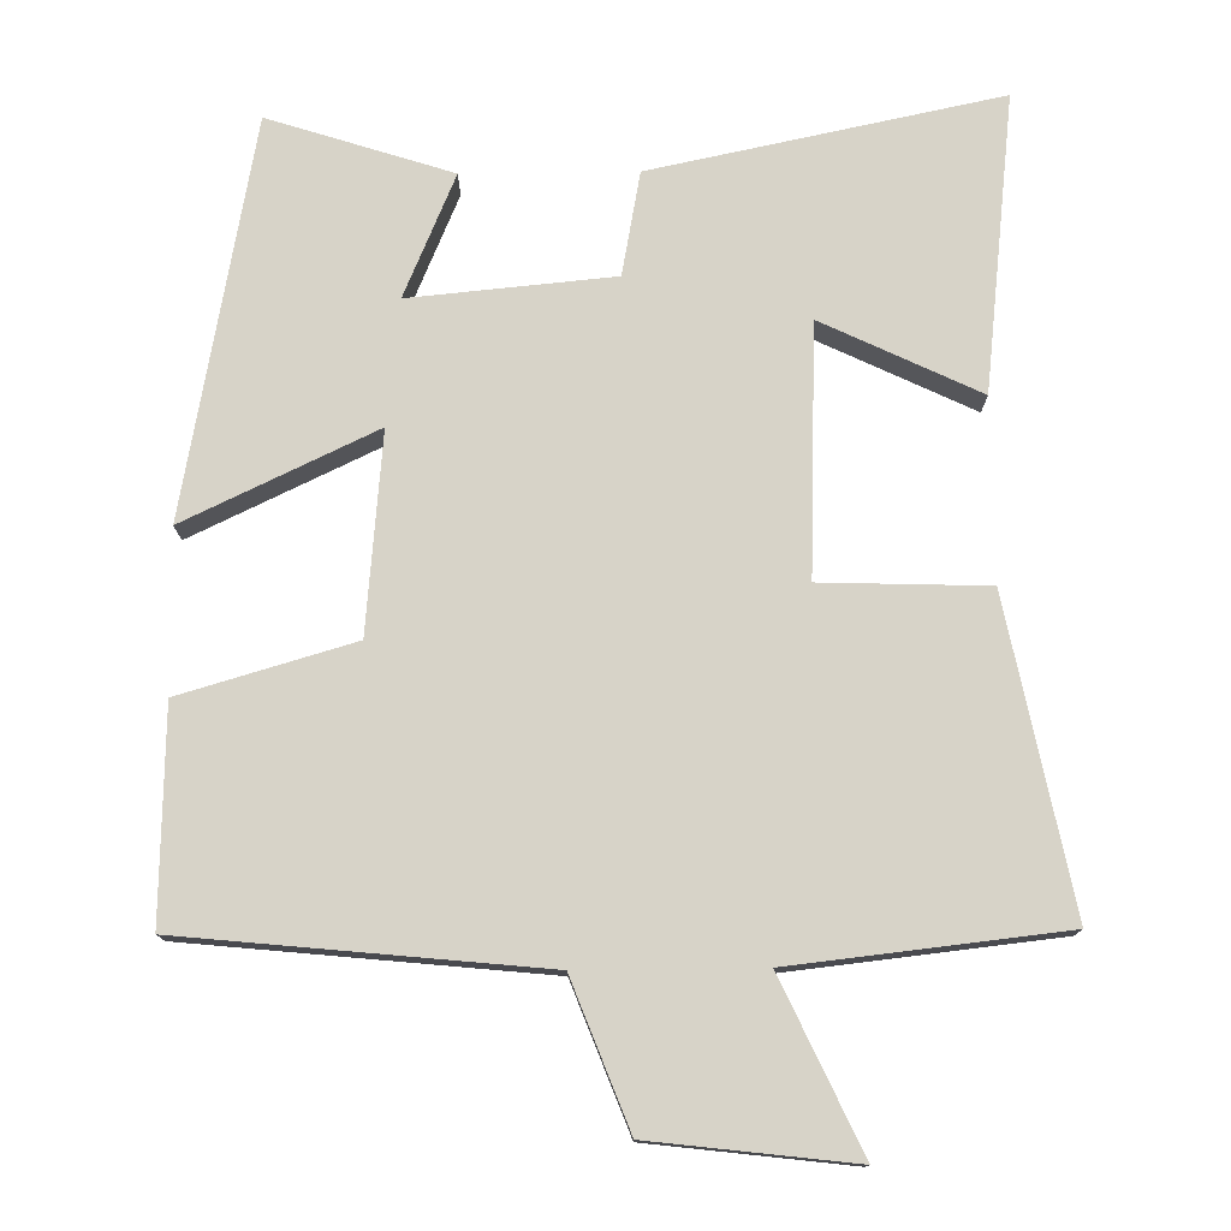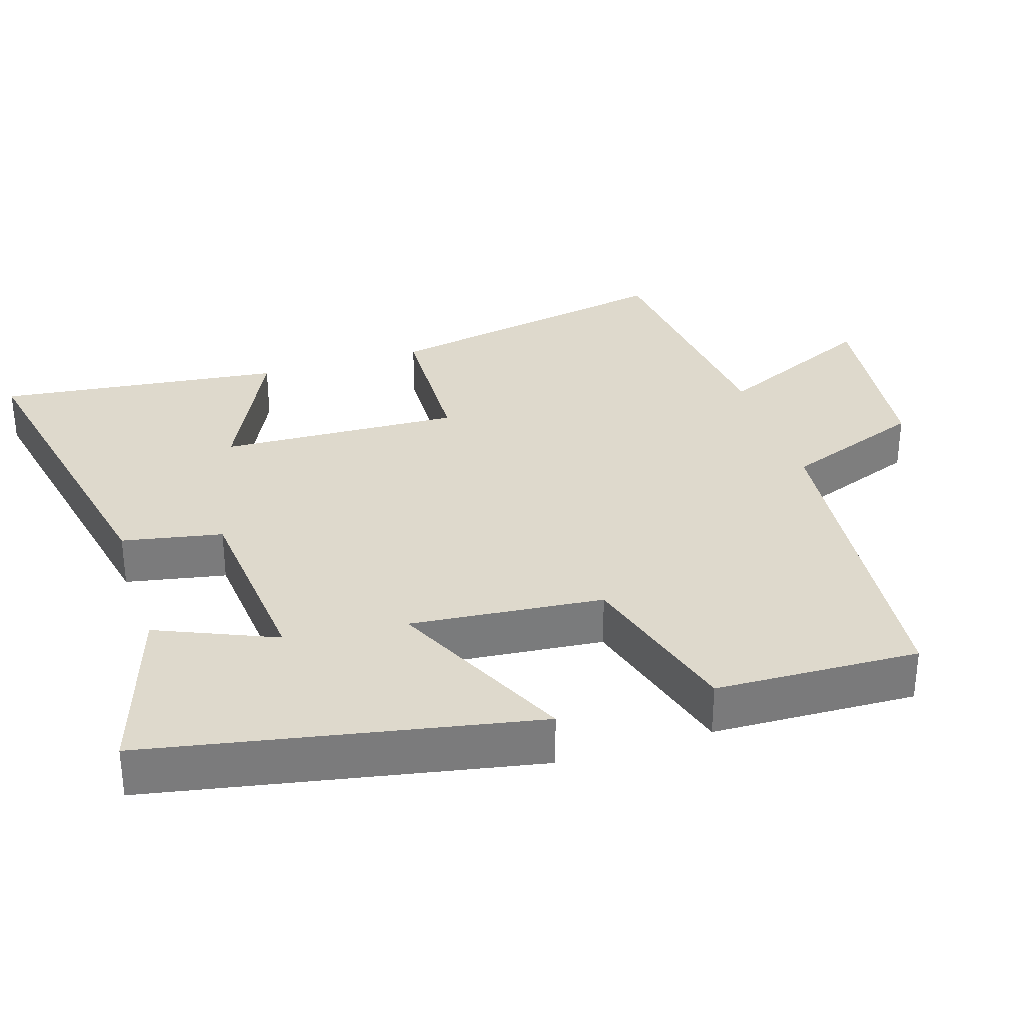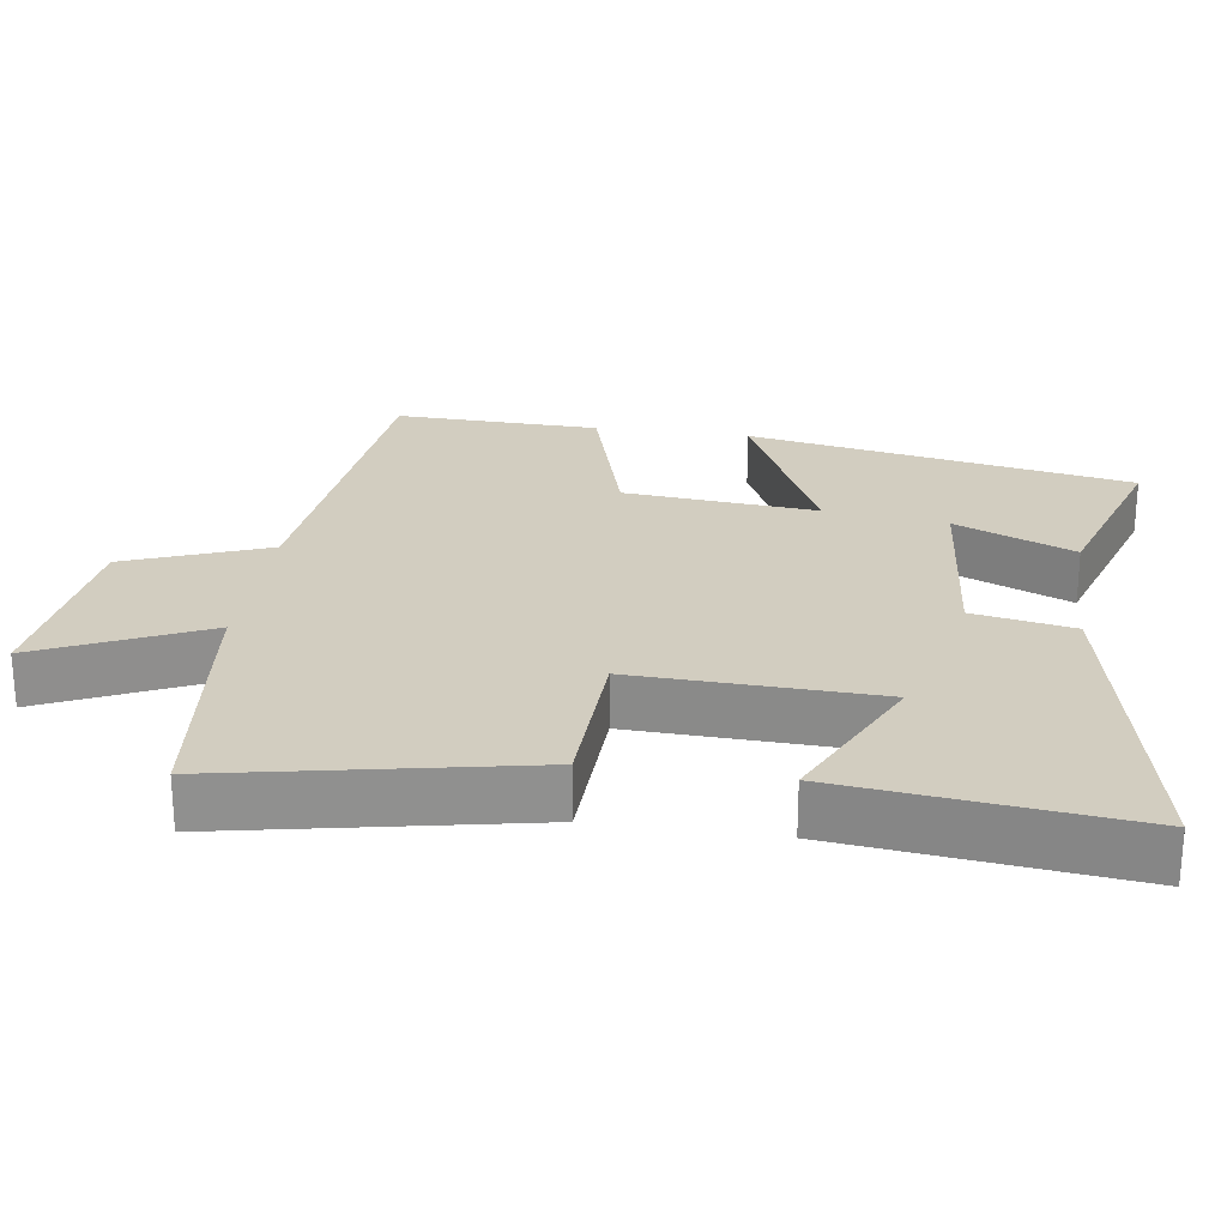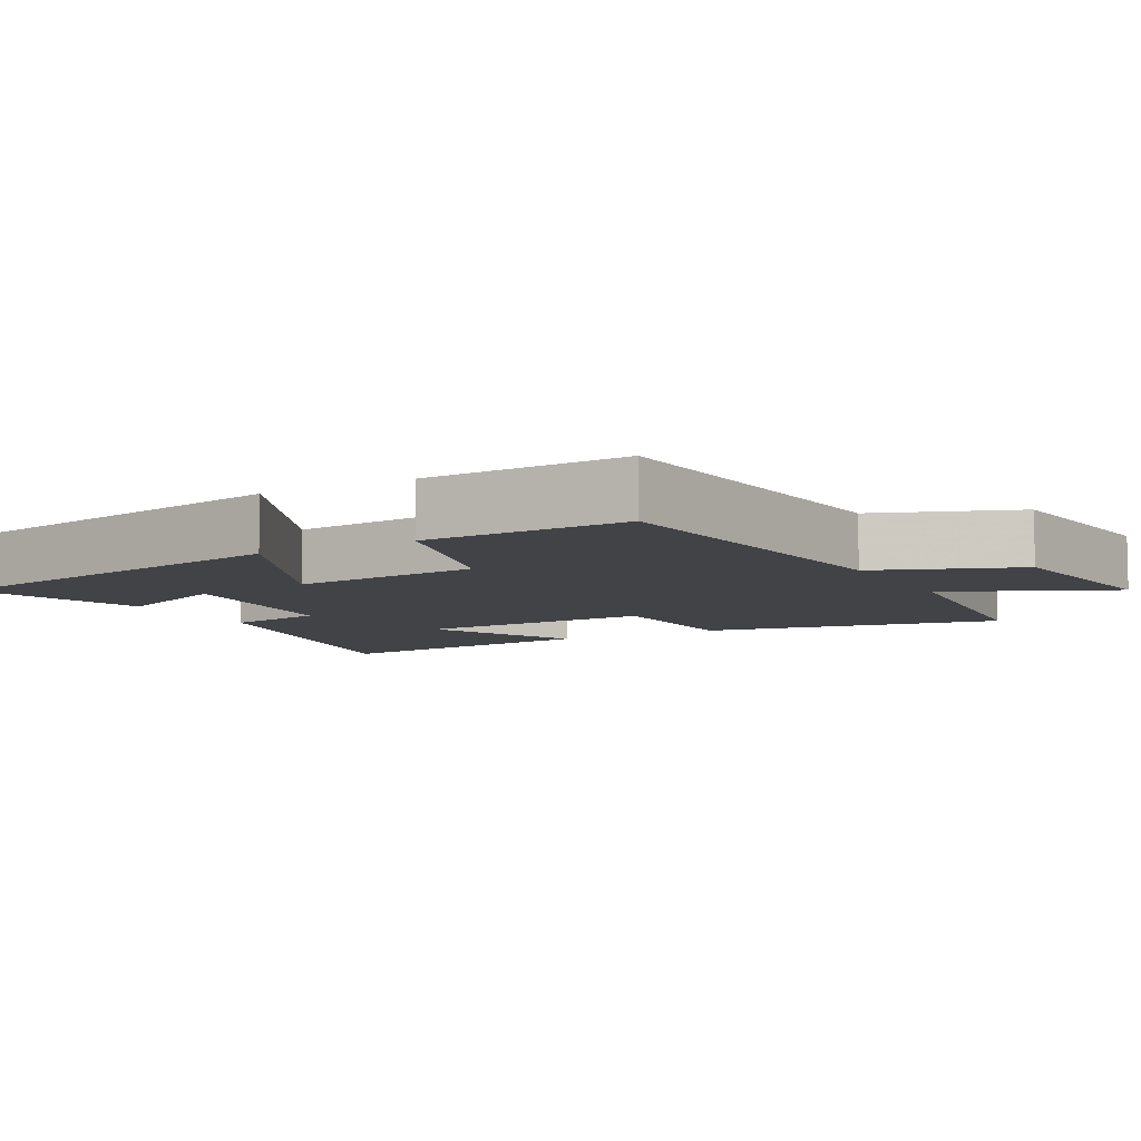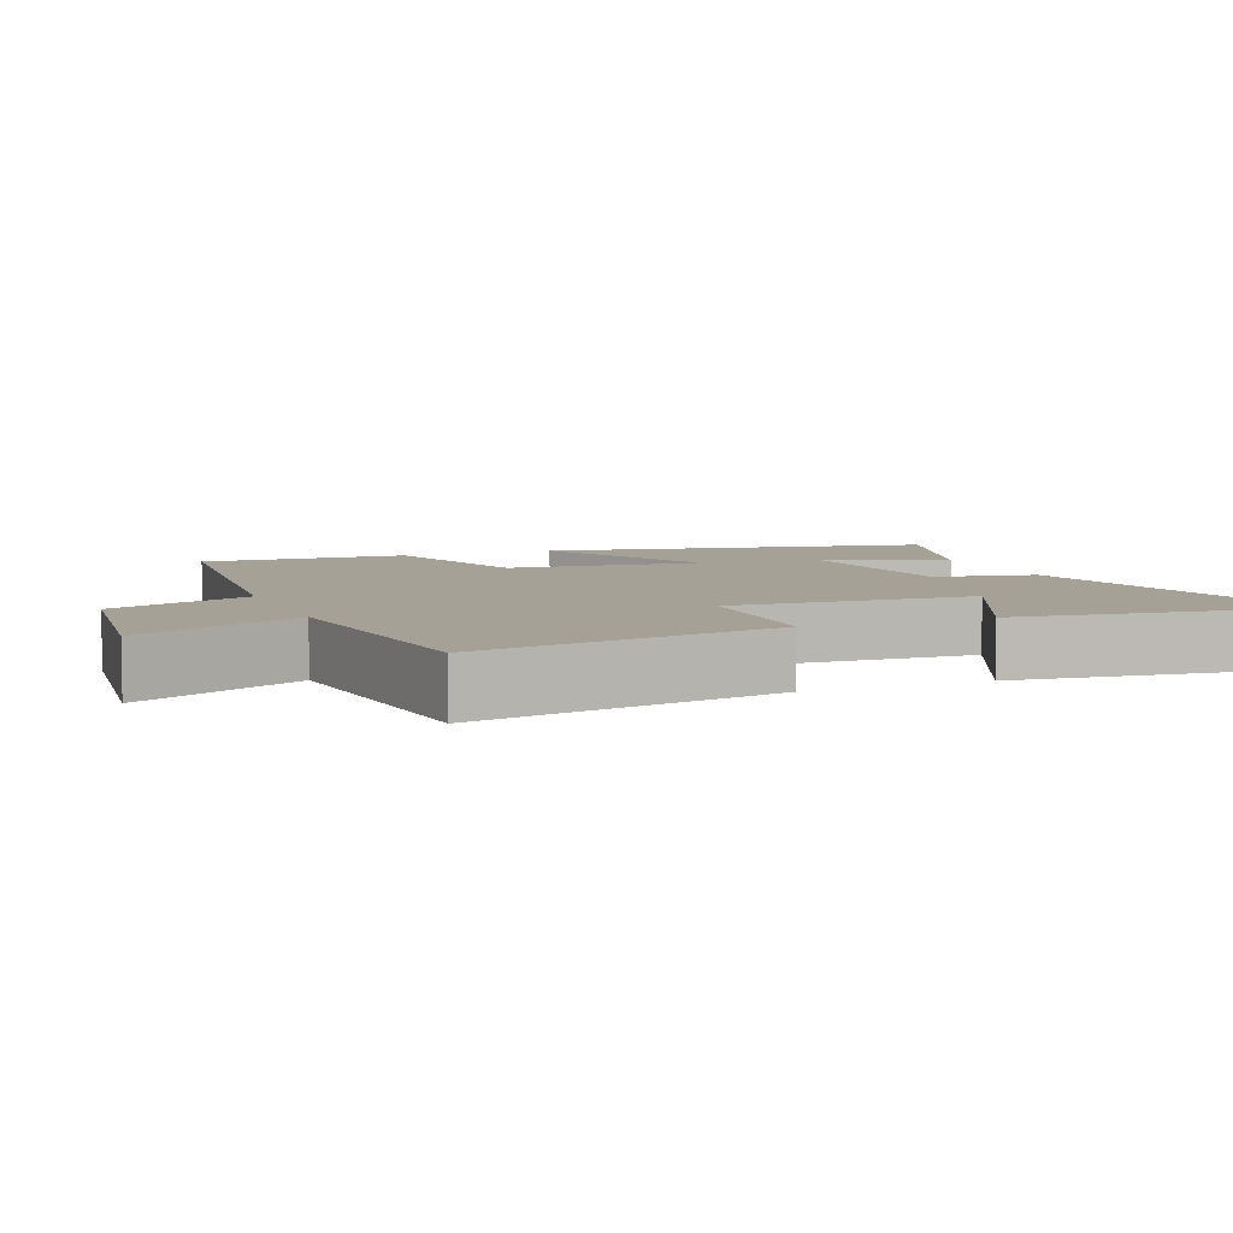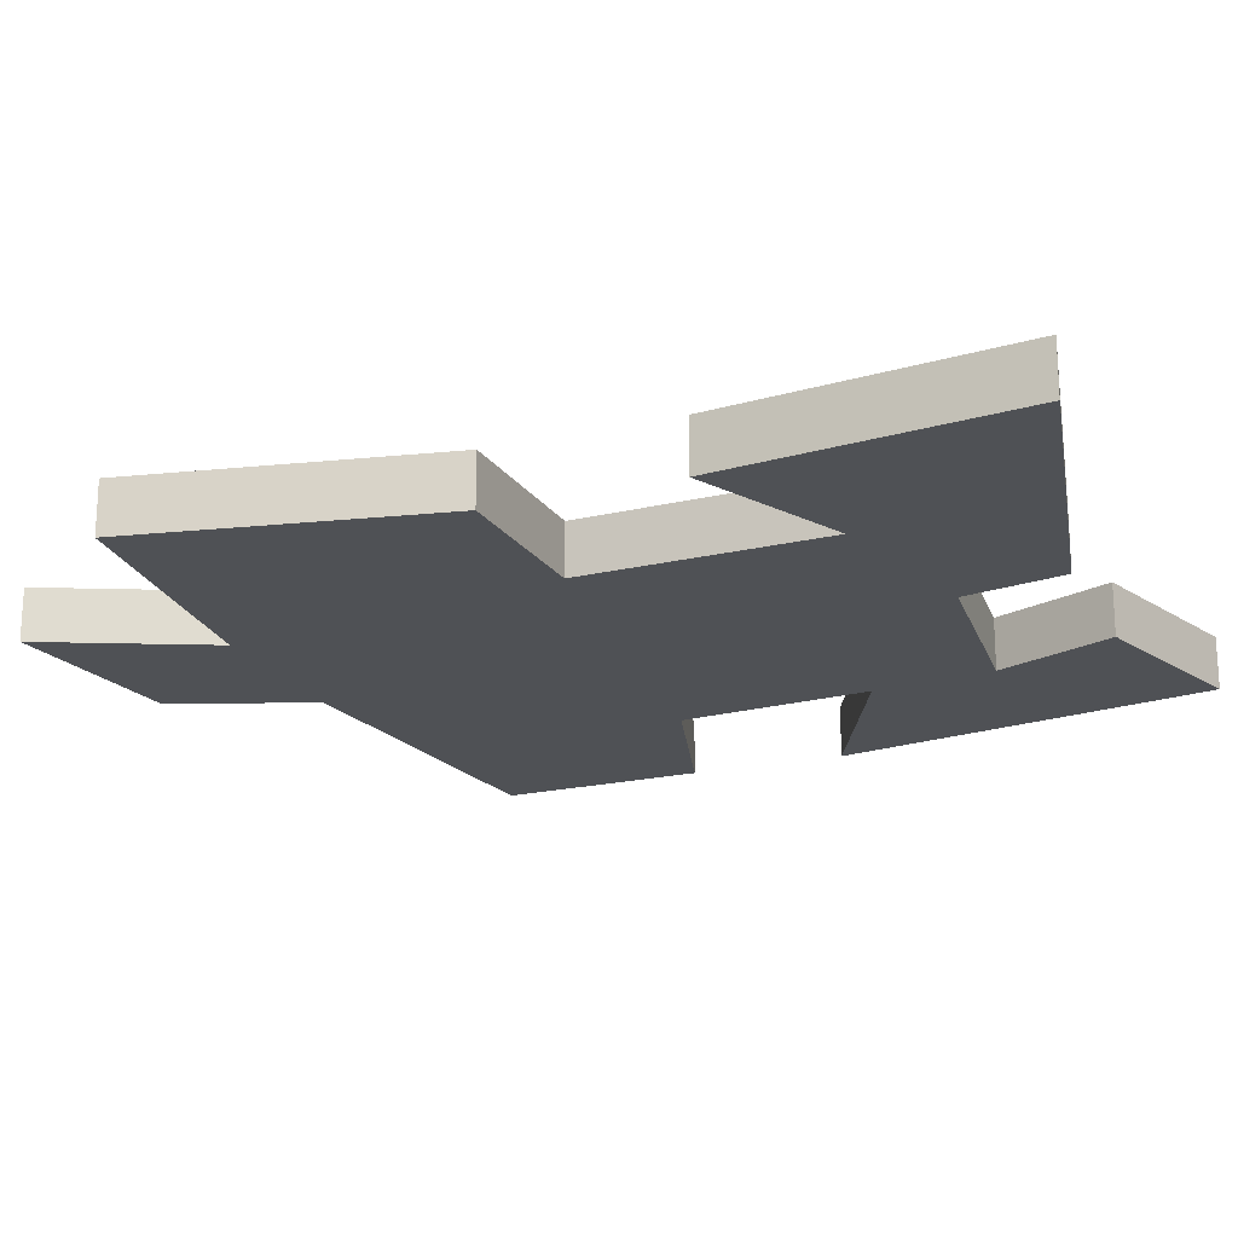
<metadata>
{"format":"obj","ext":"obj","renderer":"f3d","projection":"perspective","resolution":1024,"background":"white","views":[{"elev":76.6,"azim":-0.7,"up":"+Y"},{"elev":32.0,"azim":-107.4,"up":"+Y"},{"elev":24.7,"azim":98.3,"up":"+Y"},{"elev":-7.5,"azim":-60.8,"up":"+Y"},{"elev":6.2,"azim":68.4,"up":"+Y"},{"elev":-19.8,"azim":112.0,"up":"+Y"}]}
</metadata>
<code>
v -0.401 0.07 -0.579
v -0.5 0.07 -0.046
v -0.243 0.07 -0.168
v -0.267 0.07 0.1
v -0.5 0.07 0.168
v -0.508 0.07 0.452
v -0.025 0.07 0.5
v 0.051 0.07 0.696
v 0.323 0.07 0.728
v 0.217 0.07 0.5
v 0.583 0.07 0.459
v 0.5 0.07 0.042
v 0.276 0.07 0.035
v 0.288 0.07 -0.301
v 0.5 0.07 -0.2
v 0.545 0.07 -0.598
v 0.076 0.07 -0.5
v 0.05 0.07 -0.361
v -0.224 0.07 -0.335
v -0.154 0.07 -0.5
v -0.401 0 -0.579
v -0.5 0 -0.046
v -0.243 0 -0.168
v -0.267 0 0.1
v -0.5 0 0.168
v -0.508 0 0.452
v -0.025 0 0.5
v 0.051 0 0.696
v 0.323 0 0.728
v 0.217 0 0.5
v 0.583 0 0.459
v 0.5 0 0.042
v 0.276 0 0.035
v 0.288 0 -0.301
v 0.5 0 -0.2
v 0.545 0 -0.598
v 0.076 0 -0.5
v 0.05 0 -0.361
v -0.224 0 -0.335
v -0.154 0 -0.5
f 19 20 1 2
f 18 19 2 3
f 16 17 18
f 16 18 3 4
f 14 15 16
f 14 16 4
f 13 14 4
f 10 11 12 13
f 10 13 4 5
f 7 8 9 10
f 5 6 7 10
f 22 21 40 39
f 23 22 39 38
f 38 37 36
f 24 23 38 36
f 36 35 34
f 24 36 34
f 24 34 33
f 33 32 31 30
f 25 24 33 30
f 30 29 28 27
f 30 27 26 25
f 1 21 22 2
f 2 22 23 3
f 3 23 24 4
f 4 24 25 5
f 5 25 26 6
f 6 26 27 7
f 7 27 28 8
f 8 28 29 9
f 9 29 30 10
f 10 30 31 11
f 11 31 32 12
f 12 32 33 13
f 13 33 34 14
f 14 34 35 15
f 15 35 36 16
f 16 36 37 17
f 17 37 38 18
f 18 38 39 19
f 19 39 40 20
f 20 40 21 1

</code>
